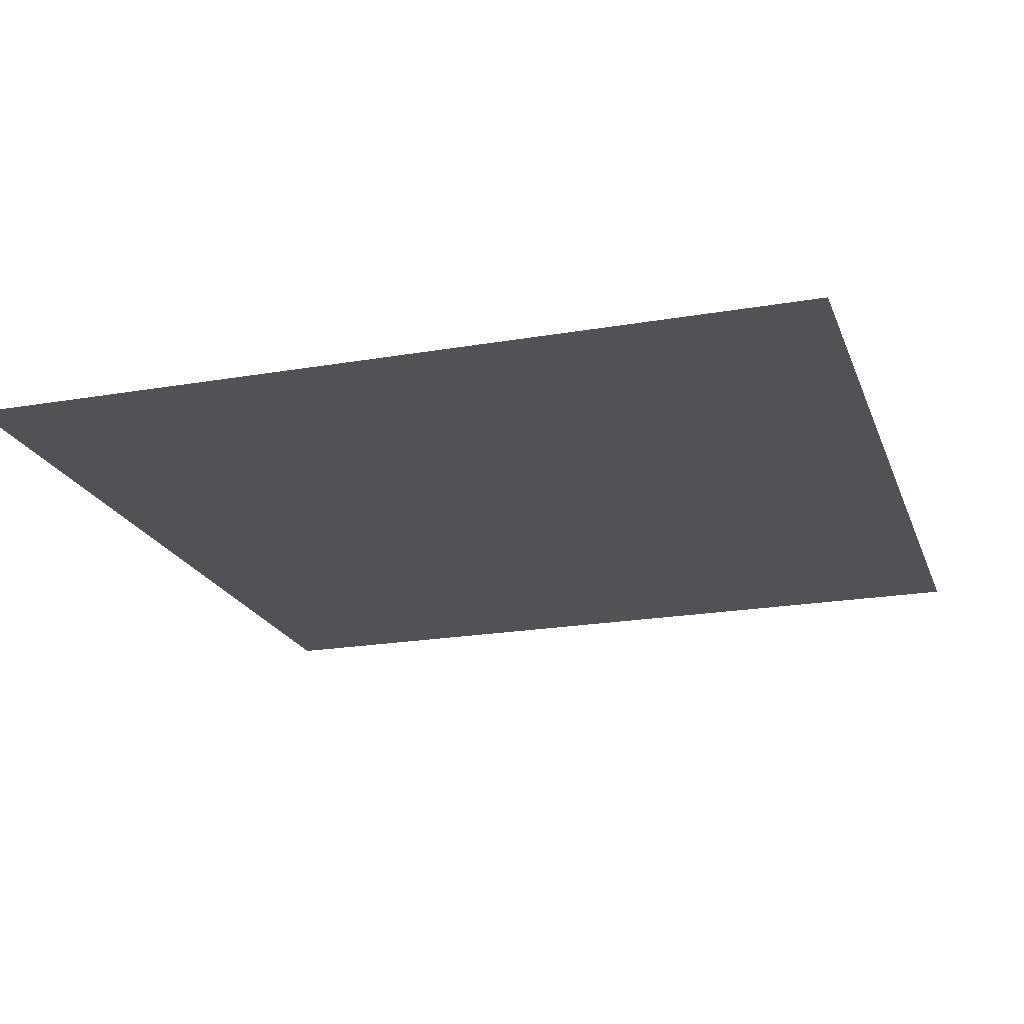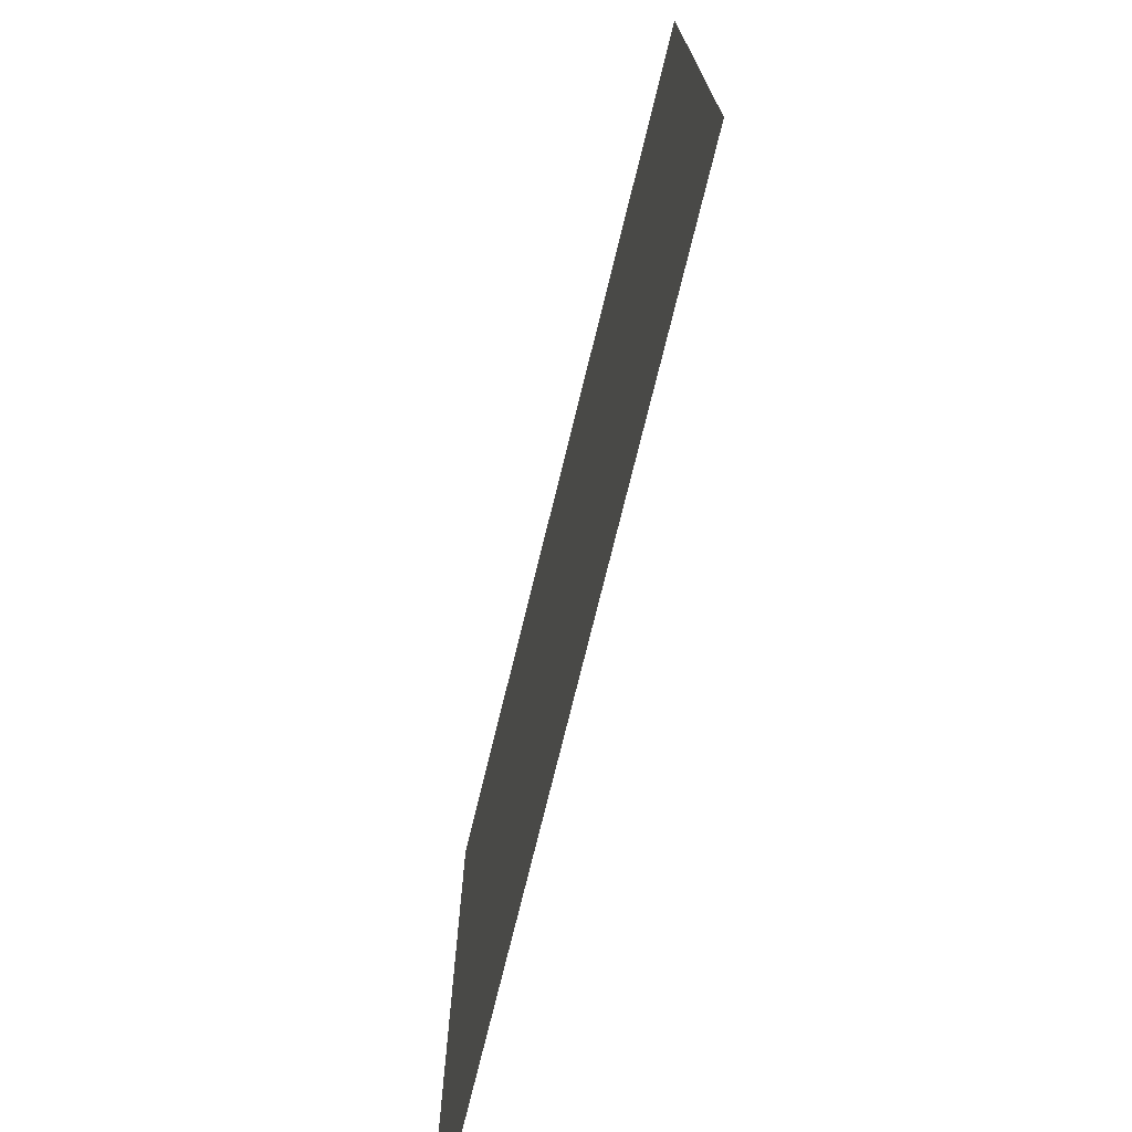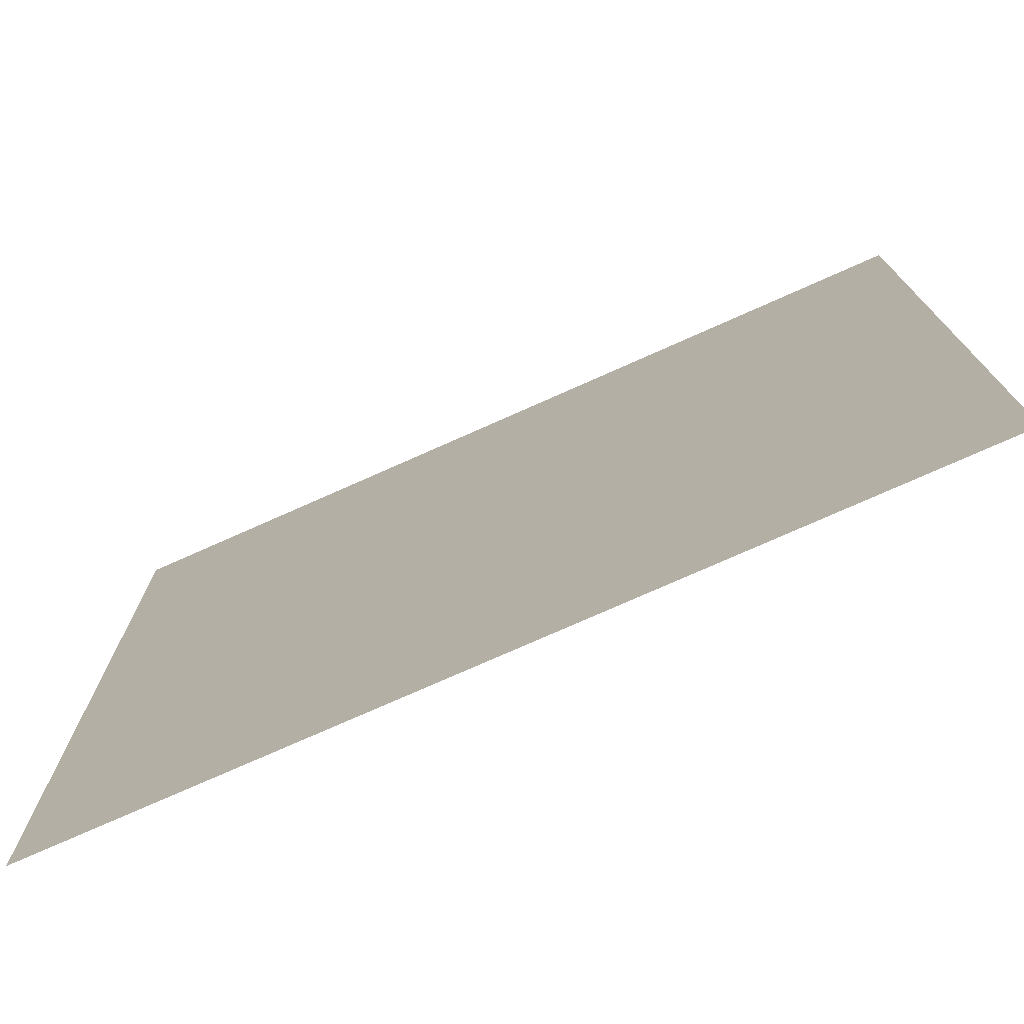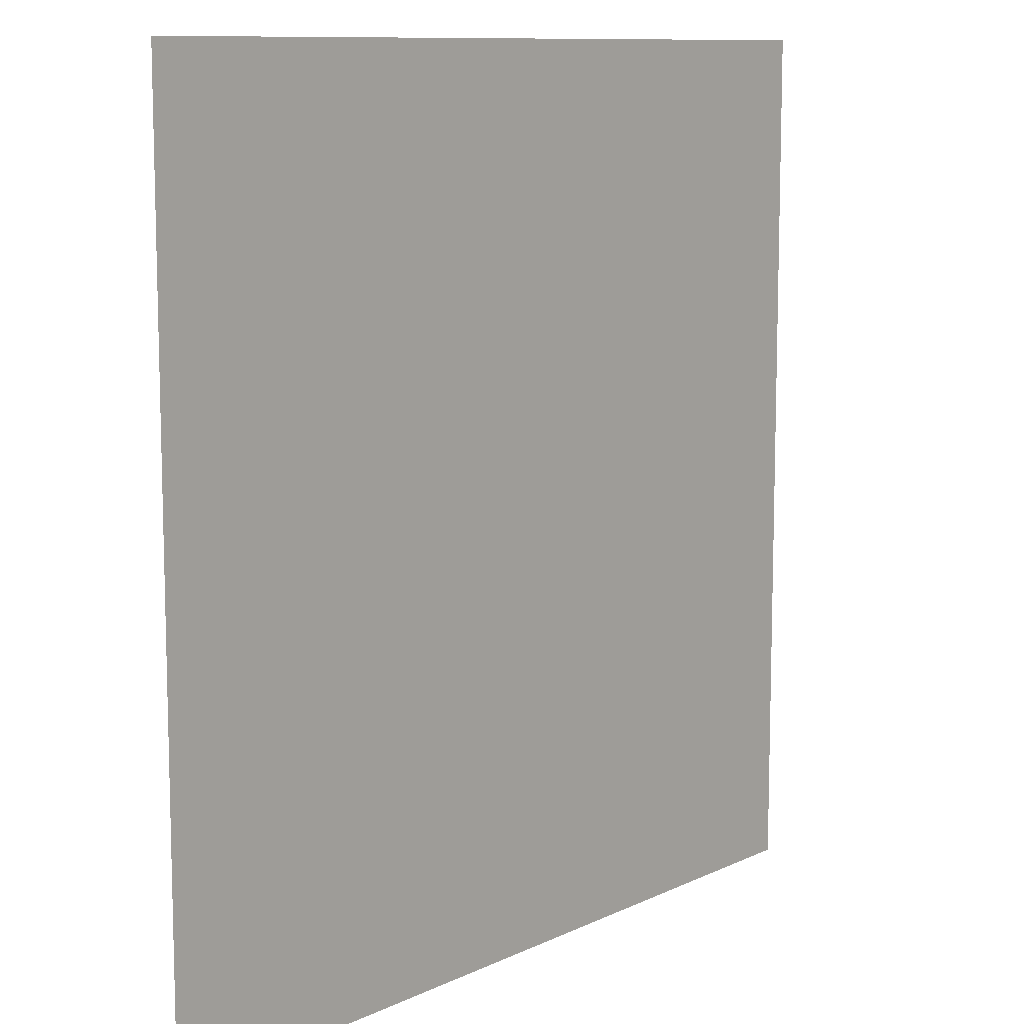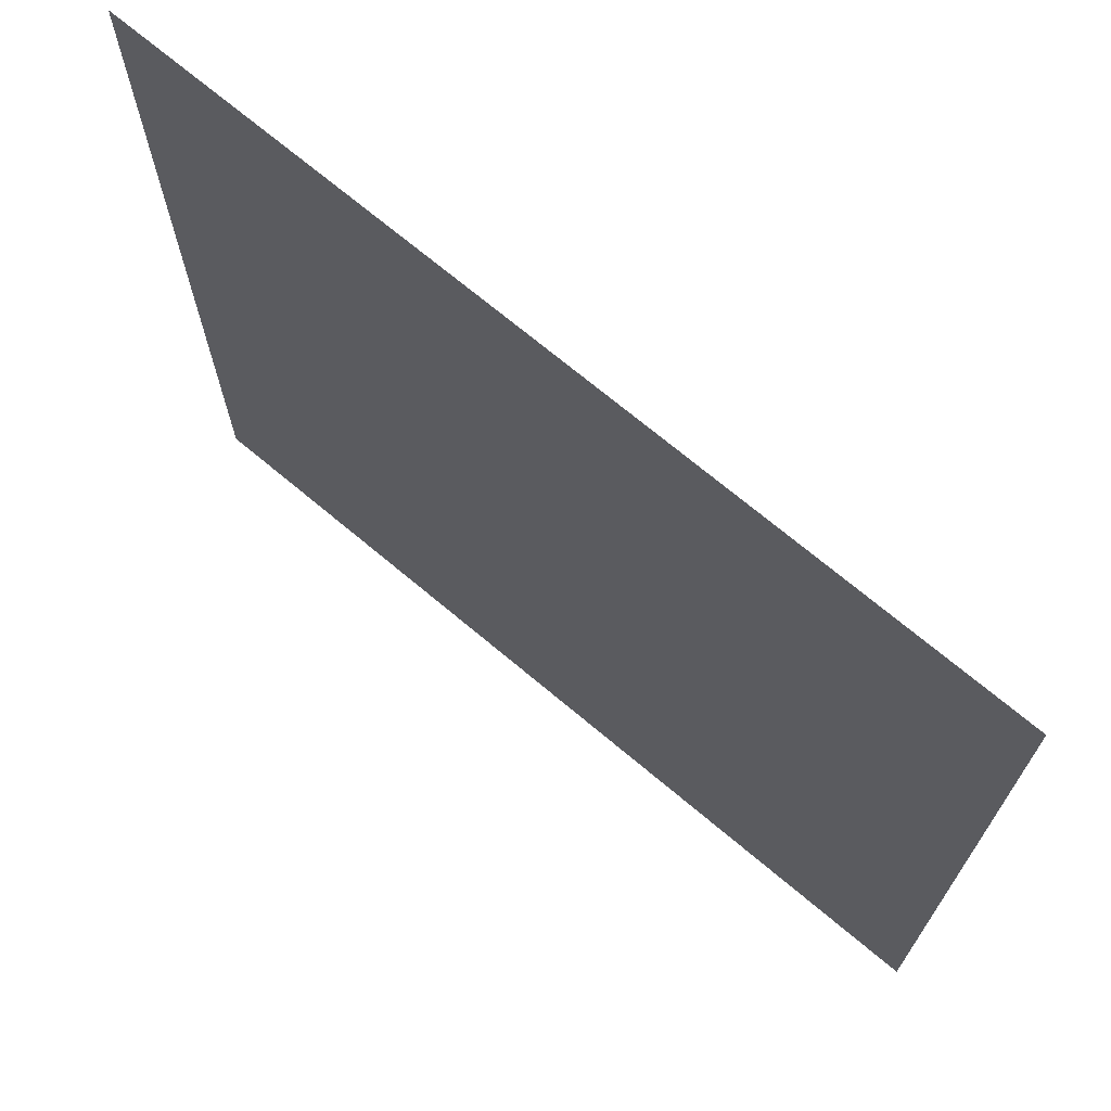
<metadata>
{"format":"obj","ext":"obj","renderer":"f3d","projection":"perspective","resolution":1024,"background":"white","views":[{"elev":-20.9,"azim":17.3,"up":"+Z"},{"elev":-74.9,"azim":-103.8,"up":"+Y"},{"elev":-75.8,"azim":24.0,"up":"+Y"},{"elev":10.2,"azim":-50.0,"up":"+Y"},{"elev":70.9,"azim":-140.0,"up":"+Y"}]}
</metadata>
<code>
v 1 1 0
v 0 1 0
v 1 0 0
v 0 0 0
f 1 2 3
f 3 2 4

</code>
